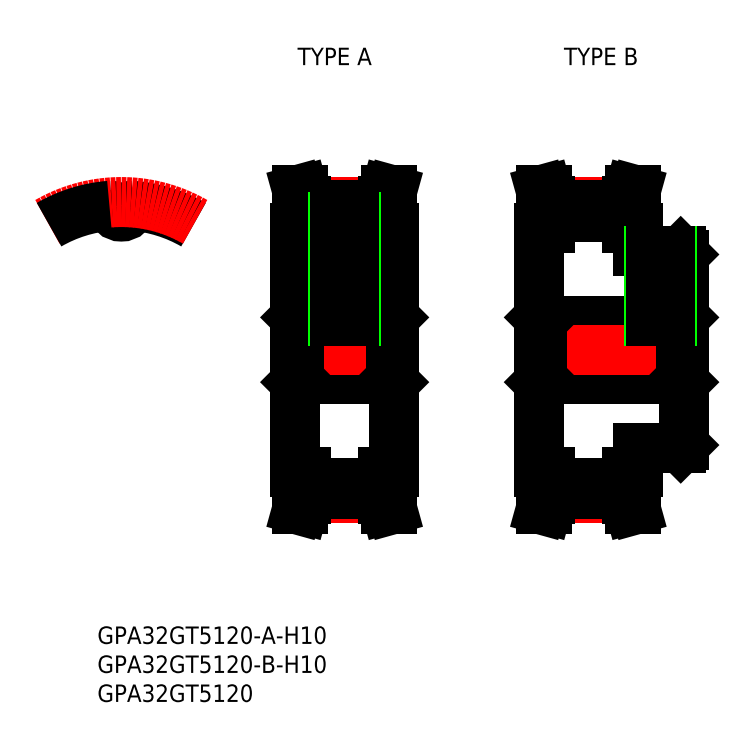
<metadata>
{"format":"dxf","ext":"dxf","renderer":"ezdxf+matplotlib","layout":"modelspace","background":"white","min_lineweight":24,"dpi":150}
</metadata>
<code>
0
SECTION
2
ENTITIES
0
INSERT
8
0
2
*U2
10
0
20
0
30
0
0
INSERT
8
0
2
*U3
10
0
20
0
30
0
0
INSERT
8
0
2
*U4
10
0
20
0
30
0
0
INSERT
8
0
2
*U5
10
0
20
0
30
0
0
INSERT
8
0
2
*U6
10
0
20
0
30
0
0
LINE
8
CENTER
10
-1.7e-15
20
20.96
30
0
11
-1.7e-15
21
27.46
31
0
0
ARC
8
0
10
2.019
20
24.52
30
0
40
0.2895
50
85.29
51
174.9
0
ARC
8
0
10
-1.1e-15
20
24.7
30
0
40
1.737
50
185.1
51
354.9
0
ARC
8
0
10
-2.019
20
24.52
30
0
40
0.2895
50
5.08
51
94.71
0
ARC
8
0
10
0
20
0
30
0
40
24.89
50
60
51
85.29
0
ARC
8
CENTER
10
0
20
0
30
0
40
25.46
50
60
51
120
0
ARC
8
0
10
0
20
0
30
0
40
24.89
50
94.71
51
120
0
LINE
8
0
10
30
20
21
30
0
11
30
21
-21
31
0
0
LINE
8
0
10
47
20
21
30
0
11
47
21
-21
31
0
0
LINE
8
CENTER
10
31.85
20
-25.46
30
0
11
45.15
21
-25.46
31
0
0
LINE
8
0
10
31.85
20
-22.96
30
0
11
45.15
21
-22.96
31
0
0
LINE
8
0
10
31.85
20
-24.89
30
0
11
45.15
21
-24.89
31
0
0
LINE
8
0
10
30.58
20
-5
30
0
11
46.42
21
-5
31
0
0
LINE
8
0
10
30.58
20
5
30
0
11
46.42
21
5
31
0
0
LINE
8
CENTER
10
31.85
20
25.46
30
0
11
45.15
21
25.47
31
0
0
LINE
8
0
10
31.85
20
22.96
30
0
11
45.15
21
22.96
31
0
0
LINE
8
0
10
31.85
20
24.89
30
0
11
45.15
21
24.89
31
0
0
LINE
8
CENTER
10
28
20
0
30
0
11
49
21
0
31
0
0
LINE
8
0
10
30
20
-5.579
30
0
11
30.58
21
-5
31
0
0
LINE
8
0
10
30
20
5.579
30
0
11
30.58
21
5
31
0
0
LINE
8
0
10
47
20
-5.579
30
0
11
46.42
21
-5
31
0
0
LINE
8
0
10
47
20
5.579
30
0
11
46.42
21
5
31
0
0
LINE
8
0
10
31.85
20
25.65
30
0
11
31.85
21
21
31
0
0
LINE
8
0
10
30.85
20
25.52
30
0
11
30.85
21
21
31
0
0
LINE
8
0
10
31.85
20
21
30
0
11
30
21
21
31
0
0
LINE
8
0
10
30.3
20
27.5
30
0
11
31.34
21
27.5
31
0
0
LINE
8
0
10
30.85
20
25.52
30
0
11
30.3
21
27.5
31
0
0
LINE
8
0
10
31.85
20
25.65
30
0
11
31.34
21
27.5
31
0
0
LINE
8
0
10
30.58
20
5
30
0
11
30.58
21
-5
31
0
0
LINE
8
0
10
31.85
20
-25.65
30
0
11
31.85
21
-21
31
0
0
LINE
8
0
10
30.85
20
-25.52
30
0
11
30.85
21
-21
31
0
0
LINE
8
0
10
31.85
20
-21
30
0
11
30
21
-21
31
0
0
LINE
8
0
10
30.3
20
-27.5
30
0
11
31.34
21
-27.5
31
0
0
LINE
8
0
10
30.85
20
-25.52
30
0
11
30.3
21
-27.5
31
0
0
LINE
8
0
10
31.85
20
-25.65
30
0
11
31.34
21
-27.5
31
0
0
LINE
8
0
10
45.15
20
25.65
30
0
11
45.15
21
21
31
0
0
LINE
8
0
10
46.15
20
25.52
30
0
11
46.15
21
21
31
0
0
LINE
8
0
10
45.15
20
21
30
0
11
47
21
21
31
0
0
LINE
8
0
10
46.7
20
27.5
30
0
11
45.66
21
27.5
31
0
0
LINE
8
0
10
46.7
20
27.5
30
0
11
46.15
21
25.52
31
0
0
LINE
8
0
10
45.66
20
27.5
30
0
11
45.15
21
25.65
31
0
0
LINE
8
0
10
46.42
20
5
30
0
11
46.42
21
-5
31
0
0
LINE
8
0
10
45.15
20
-25.65
30
0
11
45.15
21
-21
31
0
0
LINE
8
0
10
46.15
20
-25.52
30
0
11
46.15
21
-21
31
0
0
LINE
8
0
10
45.15
20
-21
30
0
11
47
21
-21
31
0
0
LINE
8
0
10
46.7
20
-27.5
30
0
11
45.66
21
-27.5
31
0
0
LINE
8
0
10
46.7
20
-27.5
30
0
11
46.15
21
-25.52
31
0
0
LINE
8
0
10
45.66
20
-27.5
30
0
11
45.15
21
-25.65
31
0
0
LINE
8
0
10
72
20
21
30
0
11
72
21
-21
31
0
0
LINE
8
0
10
89
20
21
30
0
11
89
21
17
31
0
0
LINE
8
CENTER
10
73.85
20
-25.46
30
0
11
87.15
21
-25.46
31
0
0
LINE
8
0
10
73.85
20
-22.96
30
0
11
87.15
21
-22.96
31
0
0
LINE
8
0
10
73.85
20
-24.89
30
0
11
87.15
21
-24.89
31
0
0
LINE
8
0
10
72.58
20
-5
30
0
11
96.42
21
-5
31
0
0
LINE
8
0
10
72.58
20
5
30
0
11
96.42
21
5
31
0
0
LINE
8
CENTER
10
73.85
20
25.46
30
0
11
87.15
21
25.46
31
0
0
LINE
8
0
10
73.85
20
22.96
30
0
11
87.15
21
22.96
31
0
0
LINE
8
0
10
73.85
20
24.89
30
0
11
87.15
21
24.89
31
0
0
LINE
8
CENTER
10
70
20
0
30
0
11
99
21
0
31
0
0
LINE
8
0
10
72
20
-5.579
30
0
11
72.58
21
-5
31
0
0
LINE
8
0
10
72
20
5.579
30
0
11
72.58
21
5
31
0
0
LINE
8
0
10
73.85
20
25.65
30
0
11
73.85
21
21
31
0
0
LINE
8
0
10
72.85
20
25.52
30
0
11
72.85
21
21
31
0
0
LINE
8
0
10
73.85
20
21
30
0
11
72
21
21
31
0
0
LINE
8
0
10
72.3
20
27.5
30
0
11
73.34
21
27.5
31
0
0
LINE
8
0
10
72.85
20
25.52
30
0
11
72.3
21
27.5
31
0
0
LINE
8
0
10
73.85
20
25.65
30
0
11
73.34
21
27.5
31
0
0
LINE
8
0
10
72.58
20
5
30
0
11
72.58
21
-5
31
0
0
LINE
8
0
10
73.85
20
-25.65
30
0
11
73.85
21
-21
31
0
0
LINE
8
0
10
72.85
20
-25.52
30
0
11
72.85
21
-21
31
0
0
LINE
8
0
10
73.85
20
-21
30
0
11
72
21
-21
31
0
0
LINE
8
0
10
72.3
20
-27.5
30
0
11
73.34
21
-27.5
31
0
0
LINE
8
0
10
72.85
20
-25.52
30
0
11
72.3
21
-27.5
31
0
0
LINE
8
0
10
73.85
20
-25.65
30
0
11
73.34
21
-27.5
31
0
0
LINE
8
0
10
87.15
20
25.65
30
0
11
87.15
21
21
31
0
0
LINE
8
0
10
88.15
20
25.52
30
0
11
88.15
21
21
31
0
0
LINE
8
0
10
87.15
20
21
30
0
11
89
21
21
31
0
0
LINE
8
0
10
88.7
20
27.5
30
0
11
87.66
21
27.5
31
0
0
LINE
8
0
10
88.7
20
27.5
30
0
11
88.15
21
25.52
31
0
0
LINE
8
0
10
87.66
20
27.5
30
0
11
87.15
21
25.65
31
0
0
LINE
8
0
10
87.15
20
-25.65
30
0
11
87.15
21
-21
31
0
0
LINE
8
0
10
88.15
20
-25.52
30
0
11
88.15
21
-21
31
0
0
LINE
8
0
10
87.15
20
-21
30
0
11
89
21
-21
31
0
0
LINE
8
0
10
88.7
20
-27.5
30
0
11
87.66
21
-27.5
31
0
0
LINE
8
0
10
88.7
20
-27.5
30
0
11
88.15
21
-25.52
31
0
0
LINE
8
0
10
87.66
20
-27.5
30
0
11
87.15
21
-25.65
31
0
0
LINE
8
0
10
97
20
-5.579
30
0
11
96.42
21
-5
31
0
0
LINE
8
0
10
97
20
5.579
30
0
11
96.42
21
5
31
0
0
LINE
8
0
10
96.42
20
5
30
0
11
96.42
21
-5
31
0
0
LINE
8
0
10
97
20
16.42
30
0
11
97
21
-16.42
31
0
0
LINE
8
0
10
96.42
20
-17
30
0
11
89
21
-17
31
0
0
LINE
8
0
10
96.42
20
17
30
0
11
89
21
17
31
0
0
LINE
8
0
10
96.42
20
17
30
0
11
97
21
16.42
31
0
0
LINE
8
0
10
96.42
20
-17
30
0
11
97
21
-16.42
31
0
0
LINE
8
0
10
89
20
-17
30
0
11
89
21
-21
31
0
0
LINE
8
CENTER
10
38.5
20
24.96
30
0
11
38.5
21
3
31
0
0
LINE
8
0
10
36.5
20
22.96
30
0
11
36.5
21
5
31
0
0
LINE
8
0
10
40.5
20
22.96
30
0
11
40.5
21
5
31
0
0
LINE
8
0
10
36.88
20
22.96
30
0
11
36.88
21
5
31
0
0
LINE
8
0
10
40.12
20
22.96
30
0
11
40.12
21
5
31
0
0
LINE
8
CENTER
10
93
20
19
30
0
11
93
21
3
31
0
0
LINE
8
0
10
91
20
17
30
0
11
91
21
5
31
0
0
LINE
8
0
10
95
20
17
30
0
11
95
21
5
31
0
0
LINE
8
0
10
91.38
20
17
30
0
11
91.38
21
5
31
0
0
LINE
8
0
10
94.62
20
17
30
0
11
94.62
21
5
31
0
0
ENDSEC
0
EOF

</code>
